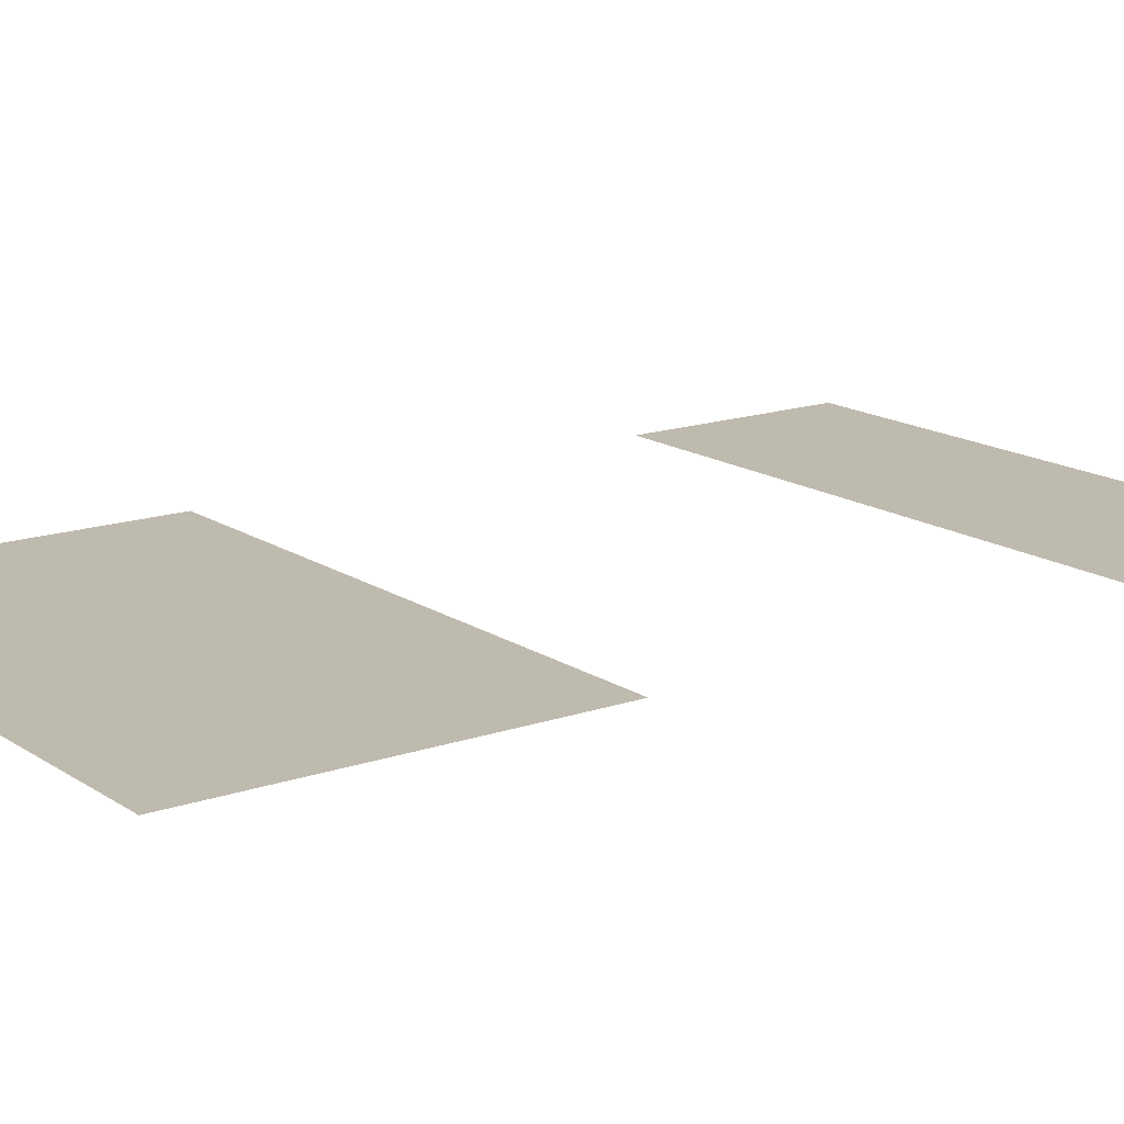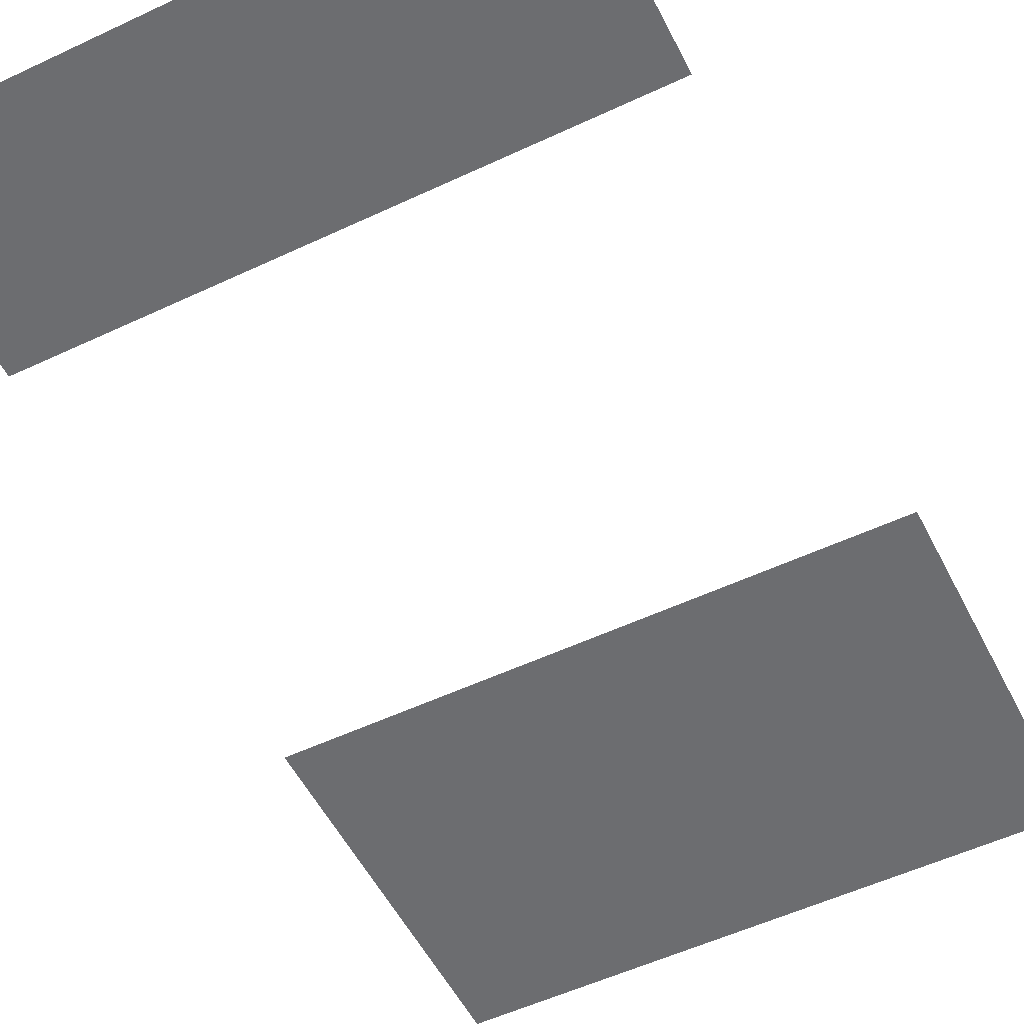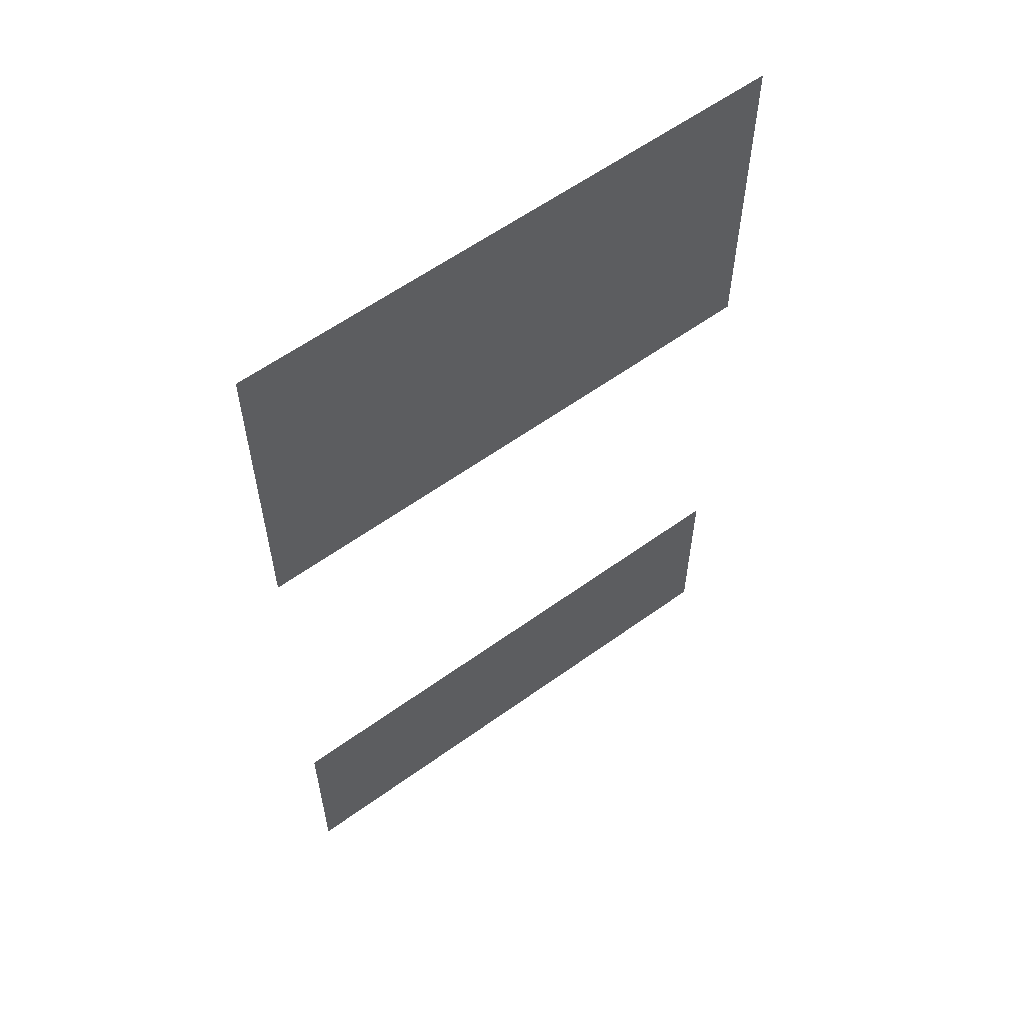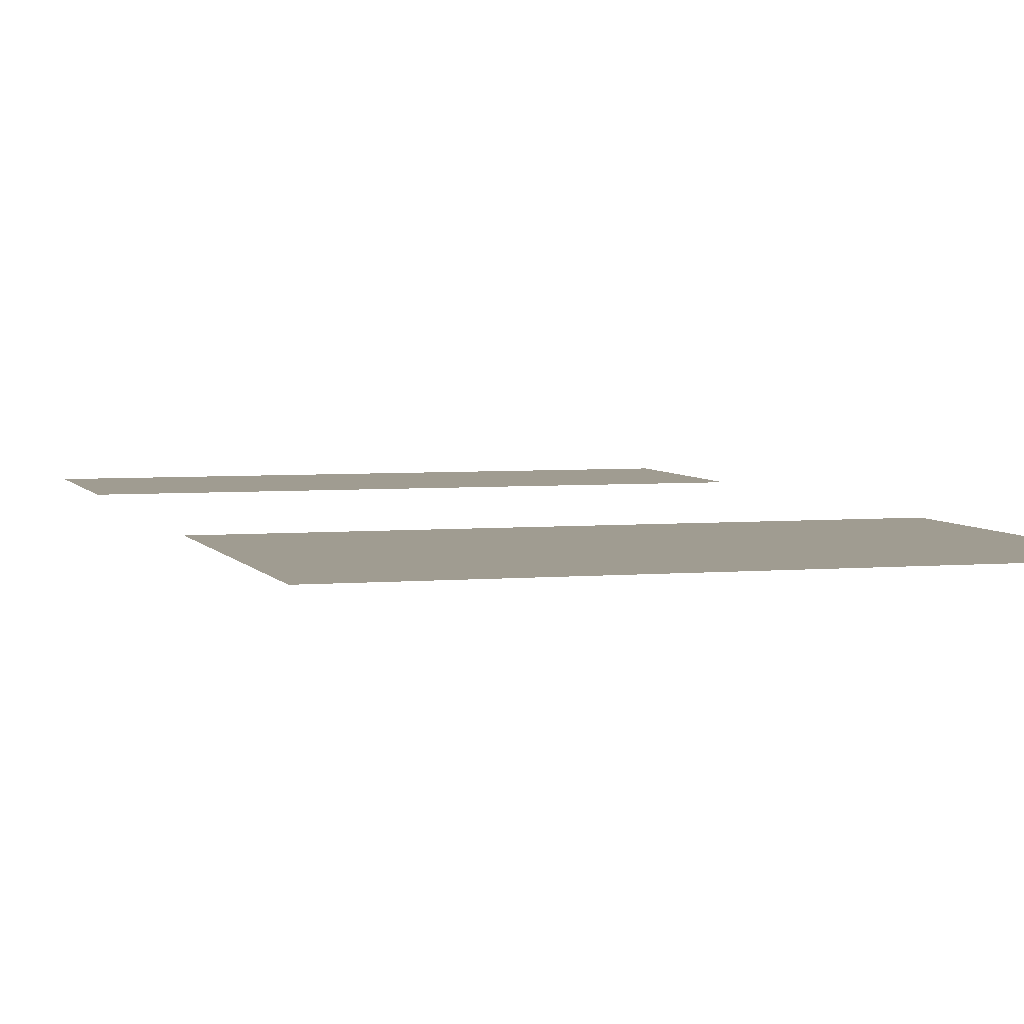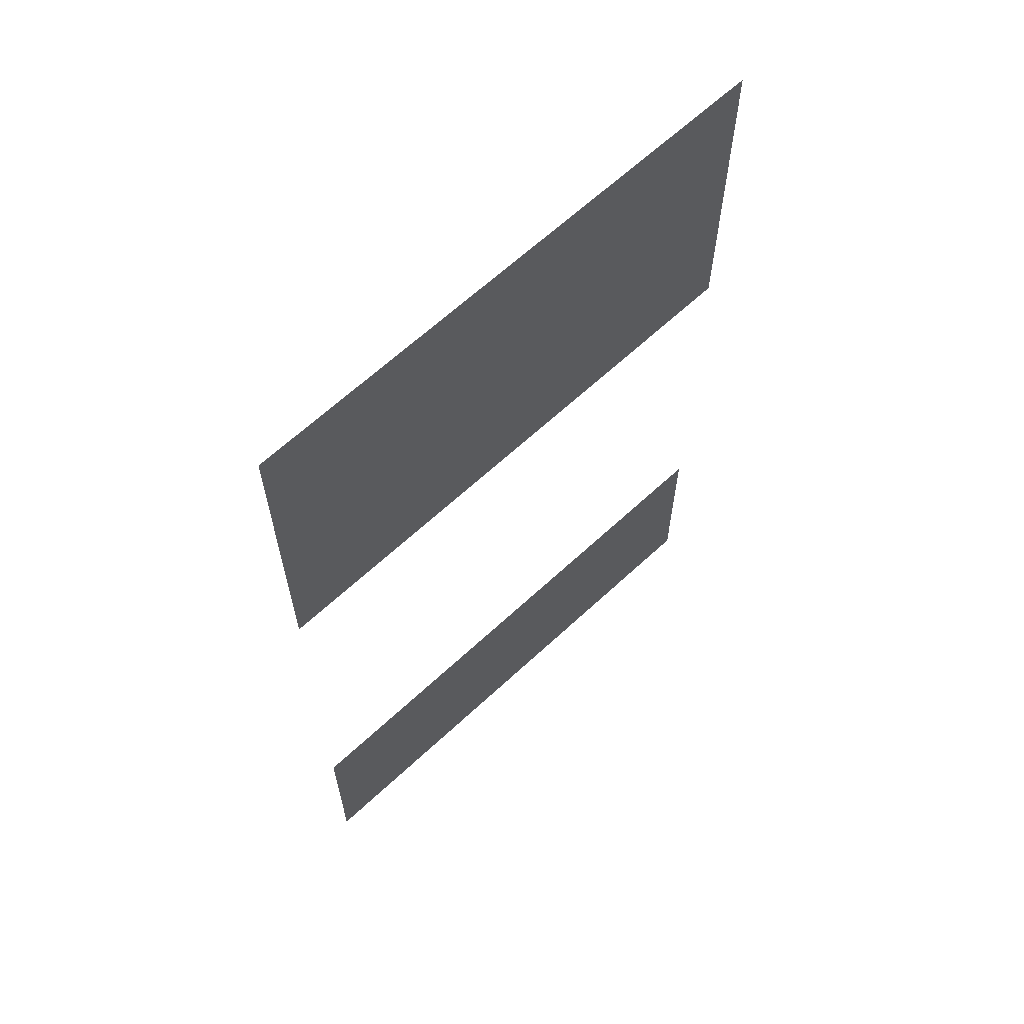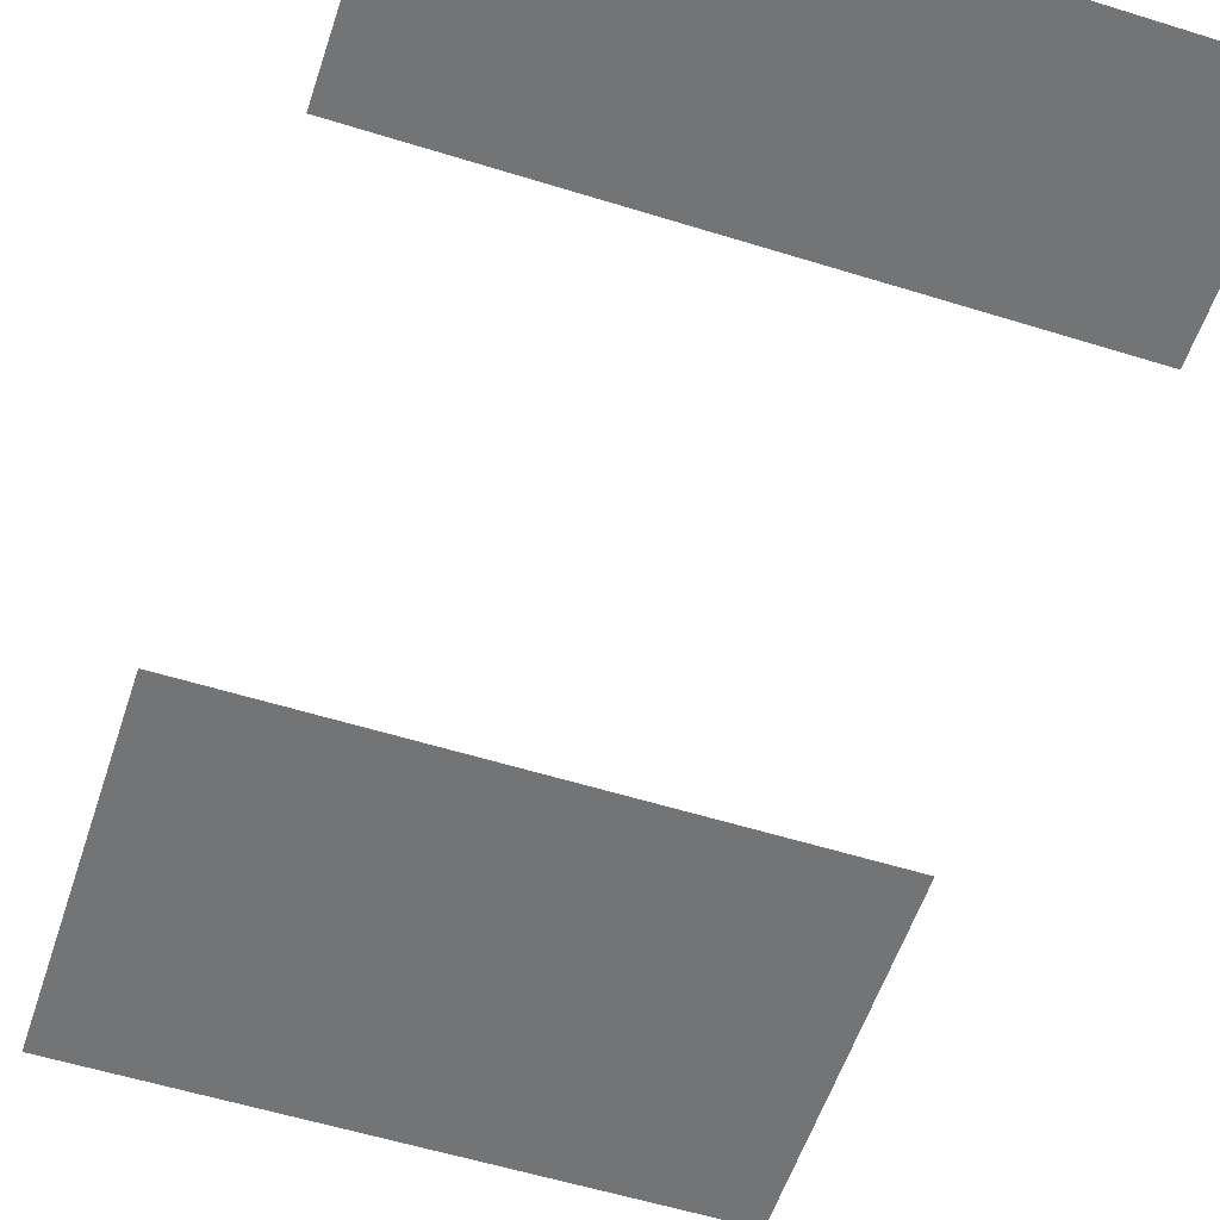
<metadata>
{"format":"obj","ext":"obj","renderer":"f3d","projection":"perspective","resolution":1024,"background":"white","views":[{"elev":15.5,"azim":-126.2,"up":"+Z"},{"elev":-54.0,"azim":26.6,"up":"+Z"},{"elev":59.6,"azim":143.5,"up":"+Y"},{"elev":4.4,"azim":163.5,"up":"+Z"},{"elev":64.6,"azim":136.9,"up":"+Y"},{"elev":-56.1,"azim":-18.1,"up":"+Z"}]}
</metadata>
<code>
v -1 -3 0
v -2 -3 0
v -2 -2 0
v -1 -2 0
v -2 -3 0
v -3 -3 0
v -3 -2 0
v -2 -2 0
v -3 -3 0
v -4 -3 0
v -4 -2 0
v -3 -2 0
v -4 -3 0
v -5 -3 0
v -5 -2 0
v -4 -2 0
v -5 -3 0
v -6 -3 0
v -6 -2 0
v -5 -2 0
v -6 -3 0
v -7 -3 0
v -7 -2 0
v -6 -2 0
v -7 -3 0
v -8 -3 0
v -8 -2 0
v -7 -2 0
v -8 -3 0
v -9 -3 0
v -9 -2 0
v -8 -2 0
v -1 -4 0
v -2 -4 0
v -2 -3 0
v -1 -3 0
v -2 -4 0
v -3 -4 0
v -3 -3 0
v -2 -3 0
v -3 -4 0
v -4 -4 0
v -4 -3 0
v -3 -3 0
v -4 -4 0
v -5 -4 0
v -5 -3 0
v -4 -3 0
v -5 -4 0
v -6 -4 0
v -6 -3 0
v -5 -3 0
v -6 -4 0
v -7 -4 0
v -7 -3 0
v -6 -3 0
v -7 -4 0
v -8 -4 0
v -8 -3 0
v -7 -3 0
v -8 -4 0
v -9 -4 0
v -9 -3 0
v -8 -3 0
v -1 -5 0
v -2 -5 0
v -2 -4 0
v -1 -4 0
v -2 -5 0
v -3 -5 0
v -3 -4 0
v -2 -4 0
v -3 -5 0
v -4 -5 0
v -4 -4 0
v -3 -4 0
v -4 -5 0
v -5 -5 0
v -5 -4 0
v -4 -4 0
v -5 -5 0
v -6 -5 0
v -6 -4 0
v -5 -4 0
v -6 -5 0
v -7 -5 0
v -7 -4 0
v -6 -4 0
v -7 -5 0
v -8 -5 0
v -8 -4 0
v -7 -4 0
v -8 -5 0
v -9 -5 0
v -9 -4 0
v -8 -4 0
v -1 -6 0
v -2 -6 0
v -2 -5 0
v -1 -5 0
v -2 -6 0
v -3 -6 0
v -3 -5 0
v -2 -5 0
v -3 -6 0
v -4 -6 0
v -4 -5 0
v -3 -5 0
v -4 -6 0
v -5 -6 0
v -5 -5 0
v -4 -5 0
v -5 -6 0
v -6 -6 0
v -6 -5 0
v -5 -5 0
v -6 -6 0
v -7 -6 0
v -7 -5 0
v -6 -5 0
v -7 -6 0
v -8 -6 0
v -8 -5 0
v -7 -5 0
v -8 -6 0
v -9 -6 0
v -9 -5 0
v -8 -5 0
v -1 -7 0
v -2 -7 0
v -2 -6 0
v -1 -6 0
v -2 -7 0
v -3 -7 0
v -3 -6 0
v -2 -6 0
v -3 -7 0
v -4 -7 0
v -4 -6 0
v -3 -6 0
v -4 -7 0
v -5 -7 0
v -5 -6 0
v -4 -6 0
v -5 -7 0
v -6 -7 0
v -6 -6 0
v -5 -6 0
v -6 -7 0
v -7 -7 0
v -7 -6 0
v -6 -6 0
v -7 -7 0
v -8 -7 0
v -8 -6 0
v -7 -6 0
v -8 -7 0
v -9 -7 0
v -9 -6 0
v -8 -6 0
v -1 -14 0
v -2 -14 0
v -2 -13 0
v -1 -13 0
v -2 -14 0
v -3 -14 0
v -3 -13 0
v -2 -13 0
v -3 -14 0
v -4 -14 0
v -4 -13 0
v -3 -13 0
v -4 -14 0
v -5 -14 0
v -5 -13 0
v -4 -13 0
v -5 -14 0
v -6 -14 0
v -6 -13 0
v -5 -13 0
v -6 -14 0
v -7 -14 0
v -7 -13 0
v -6 -13 0
v -7 -14 0
v -8 -14 0
v -8 -13 0
v -7 -13 0
v -8 -14 0
v -9 -14 0
v -9 -13 0
v -8 -13 0
v -1 -15 0
v -2 -15 0
v -2 -14 0
v -1 -14 0
v -2 -15 0
v -3 -15 0
v -3 -14 0
v -2 -14 0
v -3 -15 0
v -4 -15 0
v -4 -14 0
v -3 -14 0
v -4 -15 0
v -5 -15 0
v -5 -14 0
v -4 -14 0
v -5 -15 0
v -6 -15 0
v -6 -14 0
v -5 -14 0
v -6 -15 0
v -7 -15 0
v -7 -14 0
v -6 -14 0
v -7 -15 0
v -8 -15 0
v -8 -14 0
v -7 -14 0
v -8 -15 0
v -9 -15 0
v -9 -14 0
v -8 -14 0
v -1 -16 0
v -2 -16 0
v -2 -15 0
v -1 -15 0
v -2 -16 0
v -3 -16 0
v -3 -15 0
v -2 -15 0
v -3 -16 0
v -4 -16 0
v -4 -15 0
v -3 -15 0
v -4 -16 0
v -5 -16 0
v -5 -15 0
v -4 -15 0
v -5 -16 0
v -6 -16 0
v -6 -15 0
v -5 -15 0
v -6 -16 0
v -7 -16 0
v -7 -15 0
v -6 -15 0
v -7 -16 0
v -8 -16 0
v -8 -15 0
v -7 -15 0
v -8 -16 0
v -9 -16 0
v -9 -15 0
v -8 -15 0
g escenaNorte_2_mesh_0107
f 1 2 3 4
f 5 6 7 8
f 9 10 11 12
f 13 14 15 16
f 17 18 19 20
f 21 22 23 24
f 25 26 27 28
f 29 30 31 32
f 33 34 35 36
f 37 38 39 40
f 41 42 43 44
f 45 46 47 48
f 49 50 51 52
f 53 54 55 56
f 57 58 59 60
f 61 62 63 64
f 65 66 67 68
f 69 70 71 72
f 73 74 75 76
f 77 78 79 80
f 81 82 83 84
f 85 86 87 88
f 89 90 91 92
f 93 94 95 96
f 97 98 99 100
f 101 102 103 104
f 105 106 107 108
f 109 110 111 112
f 113 114 115 116
f 117 118 119 120
f 121 122 123 124
f 125 126 127 128
f 129 130 131 132
f 133 134 135 136
f 137 138 139 140
f 141 142 143 144
f 145 146 147 148
f 149 150 151 152
f 153 154 155 156
f 157 158 159 160
f 161 162 163 164
f 165 166 167 168
f 169 170 171 172
f 173 174 175 176
f 177 178 179 180
f 181 182 183 184
f 185 186 187 188
f 189 190 191 192
f 193 194 195 196
f 197 198 199 200
f 201 202 203 204
f 205 206 207 208
f 209 210 211 212
f 213 214 215 216
f 217 218 219 220
f 221 222 223 224
f 225 226 227 228
f 229 230 231 232
f 233 234 235 236
f 237 238 239 240
f 241 242 243 244
f 245 246 247 248
f 249 250 251 252
f 253 254 255 256

</code>
